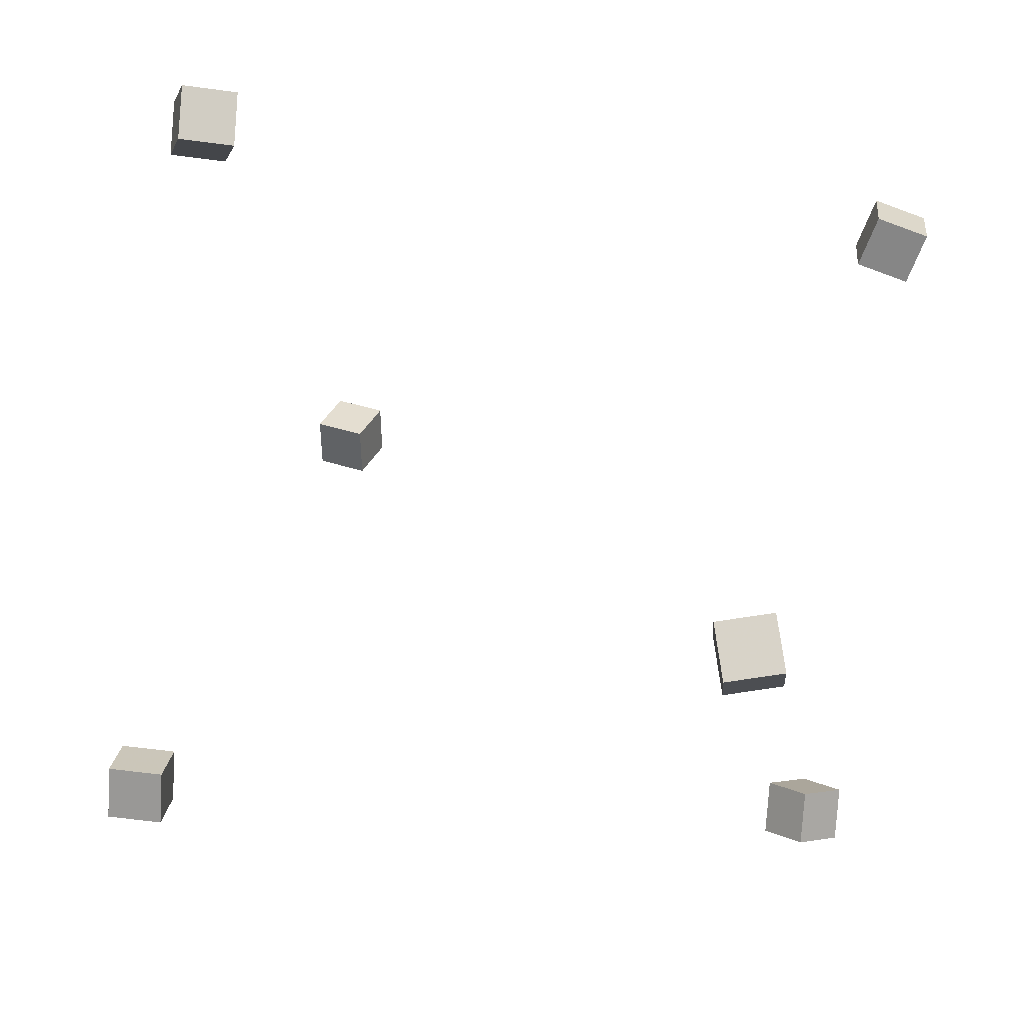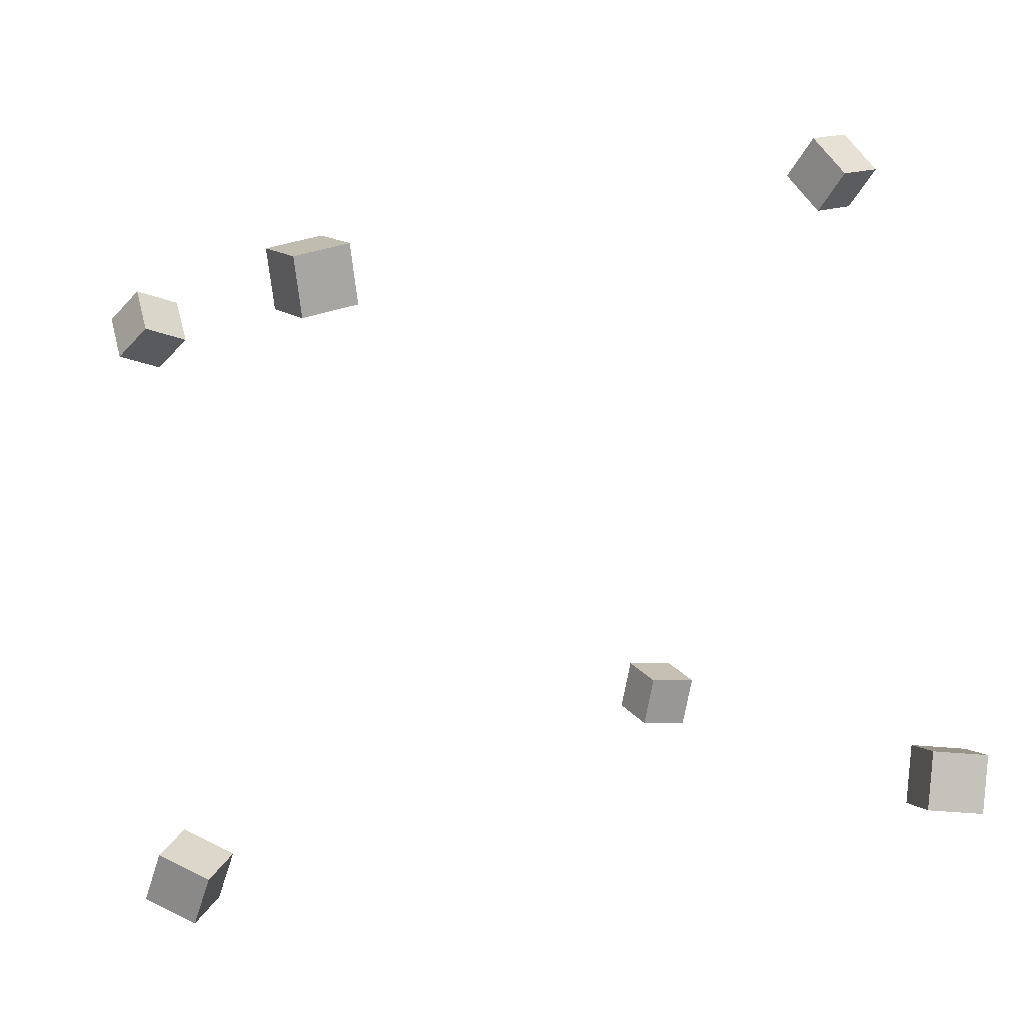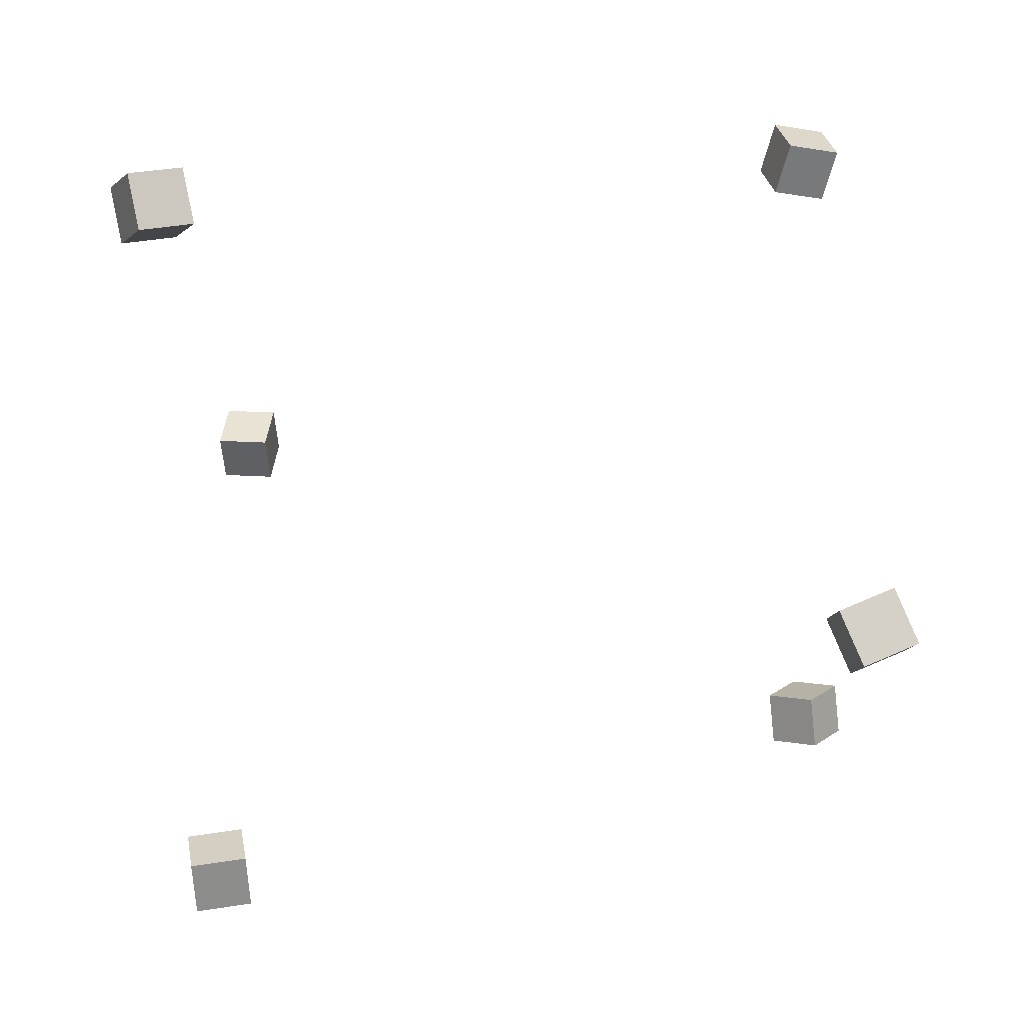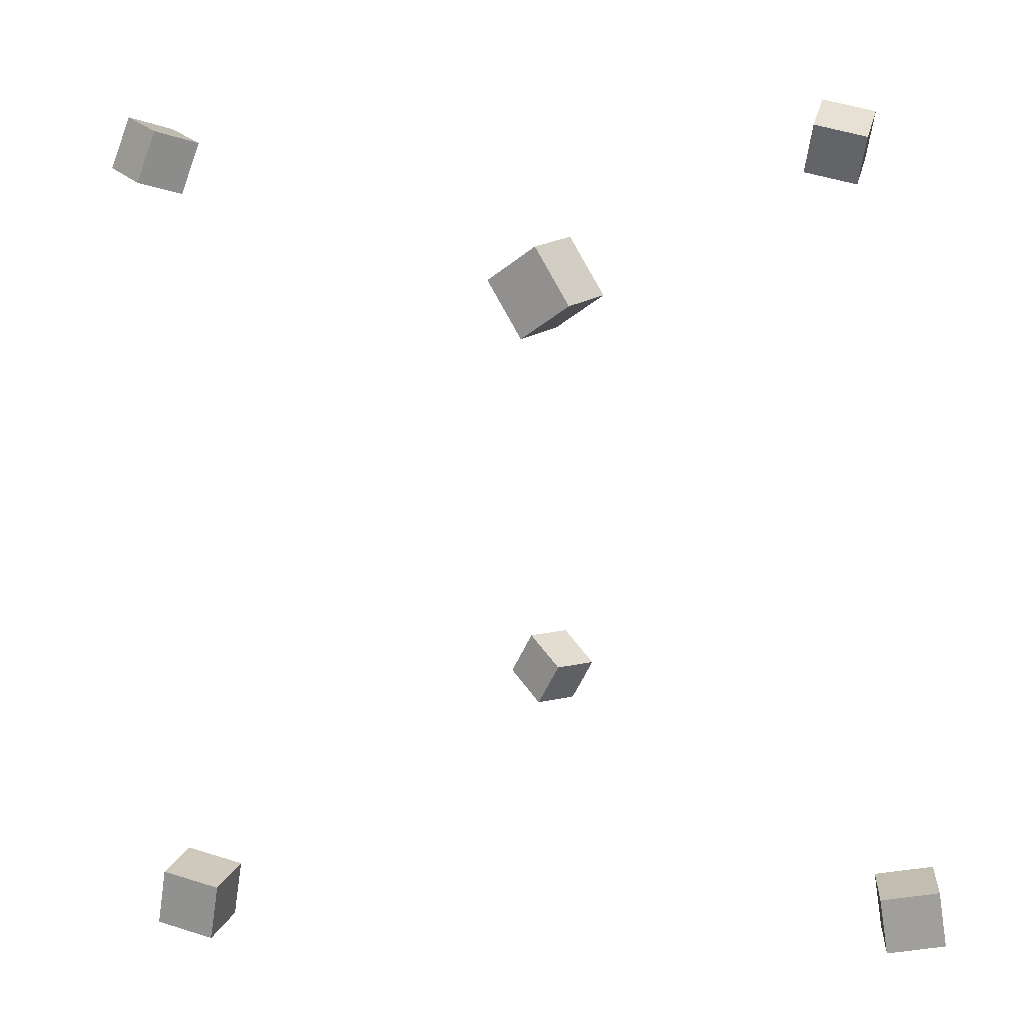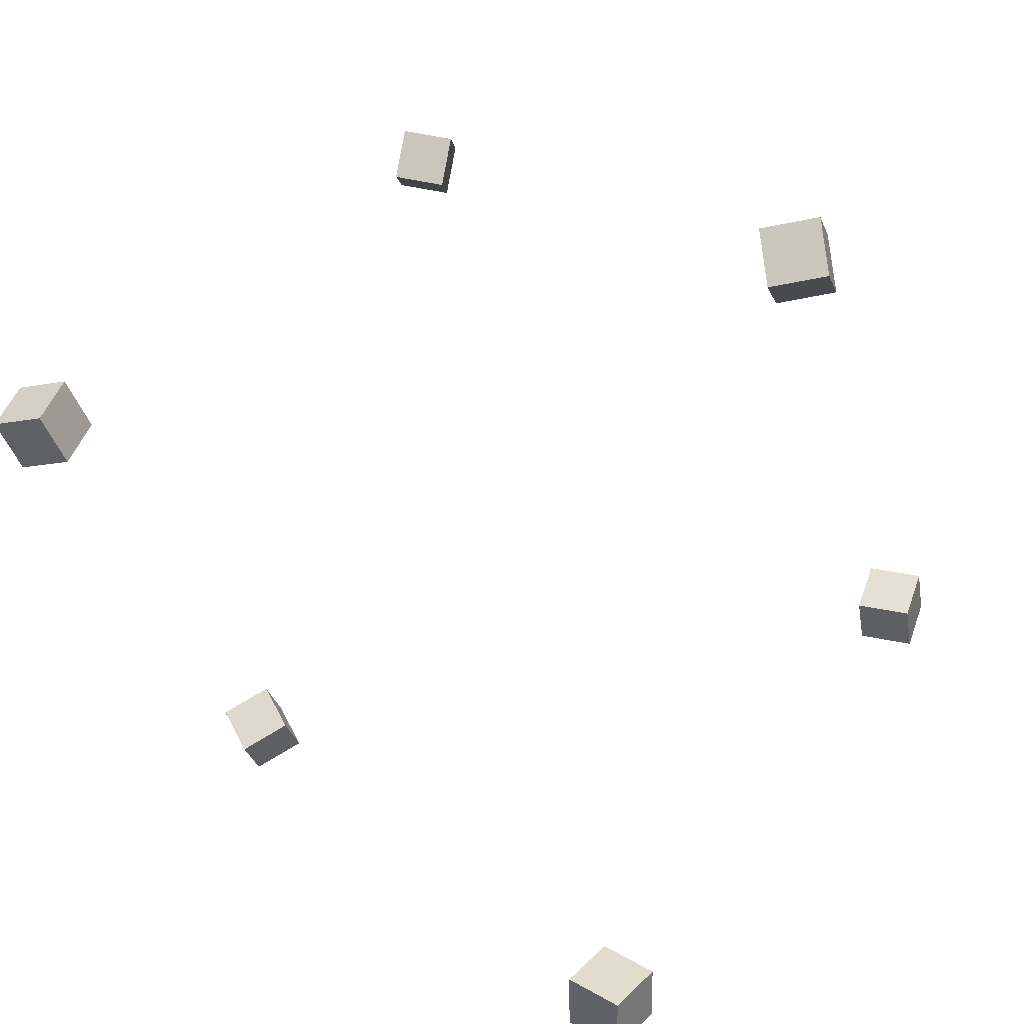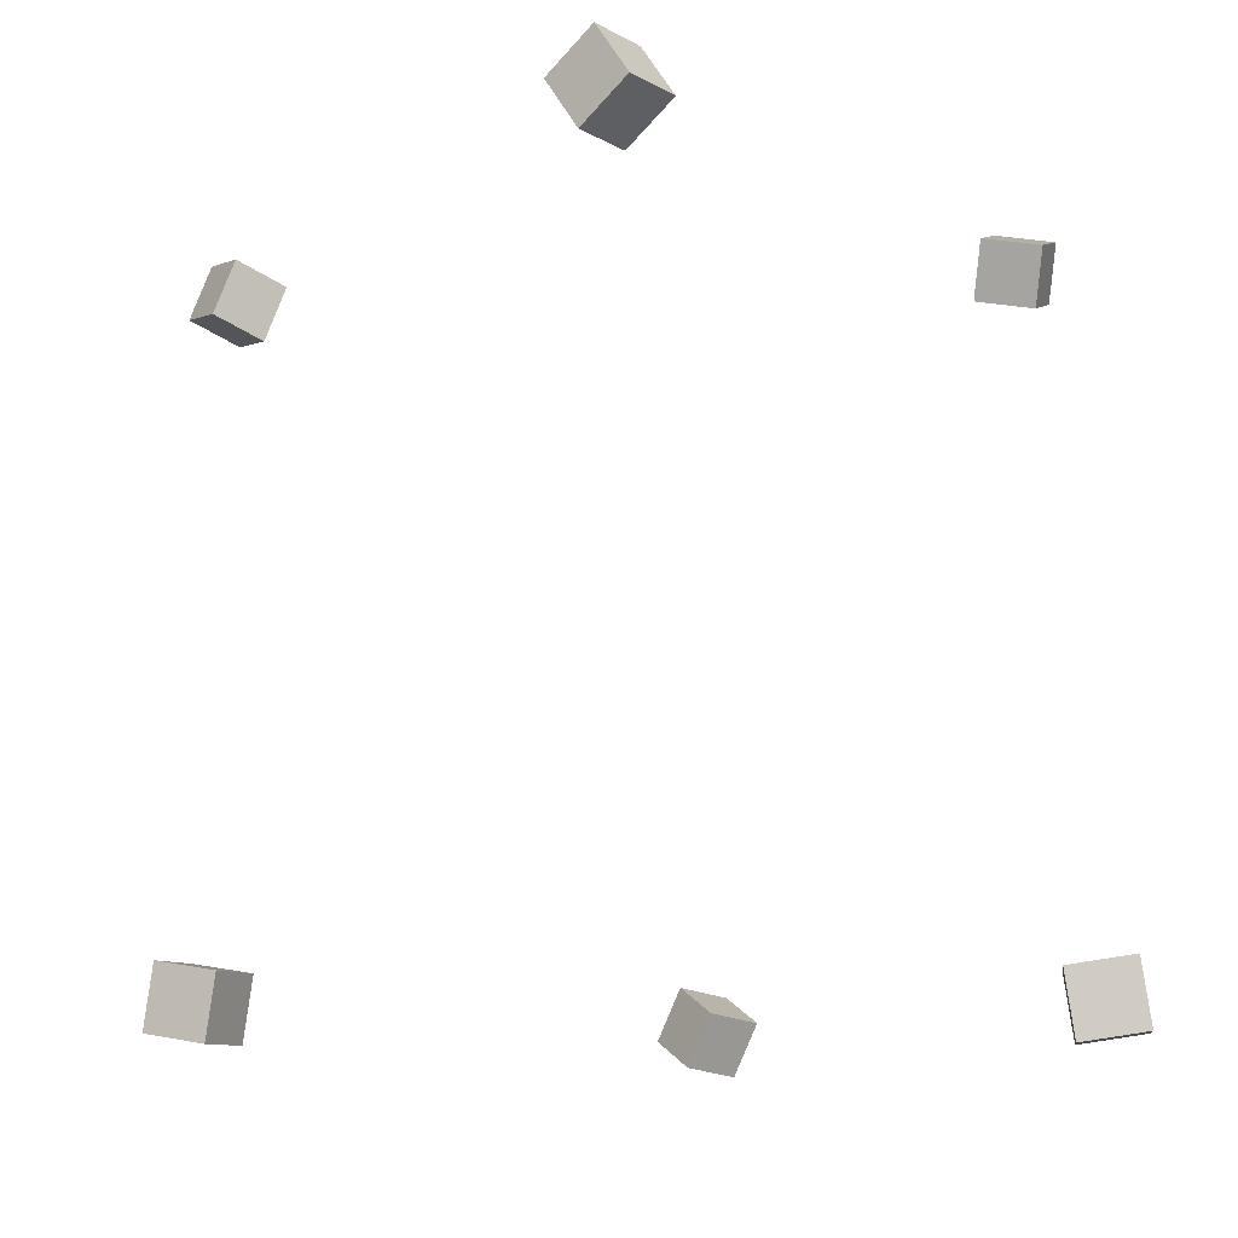
<metadata>
{"format":"obj","ext":"obj","renderer":"f3d","projection":"perspective","resolution":1024,"background":"white","views":[{"elev":44.0,"azim":105.7,"up":"+Z"},{"elev":-5.4,"azim":-111.4,"up":"+Z"},{"elev":49.9,"azim":87.9,"up":"+Z"},{"elev":21.3,"azim":175.1,"up":"+Y"},{"elev":27.0,"azim":-60.4,"up":"+Z"},{"elev":-6.4,"azim":-179.7,"up":"+Y"}]}
</metadata>
<code>
v -0.3289 0.2903 0.1514
v -0.3465 0.304 0.2003
v -0.3336 0.3414 0.1354
v -0.3512 0.3551 0.1843
v -0.2783 0.2999 0.1669
v -0.2959 0.3135 0.2159
v -0.283 0.351 0.1509
v -0.3006 0.3647 0.1999
f 1.0 7.0 5.0
f 1.0 3.0 7.0
f 1.0 4.0 3.0
f 1.0 2.0 4.0
f 3.0 8.0 7.0
f 3.0 4.0 8.0
f 5.0 7.0 8.0
f 5.0 8.0 6.0
f 1.0 5.0 6.0
f 1.0 6.0 2.0
f 2.0 6.0 8.0
f 2.0 8.0 4.0
v -0.07825 -0.36 0.379
v -0.05201 -0.3378 0.4202
v -0.09862 -0.3118 0.3661
v -0.07239 -0.2897 0.4073
v -0.03624 -0.3507 0.3473
v -0.01001 -0.3285 0.3885
v -0.05661 -0.3026 0.3344
v -0.03038 -0.2804 0.3756
f 9.0 15.0 13.0
f 9.0 11.0 15.0
f 9.0 12.0 11.0
f 9.0 10.0 12.0
f 11.0 16.0 15.0
f 11.0 12.0 16.0
f 13.0 15.0 16.0
f 13.0 16.0 14.0
f 9.0 13.0 14.0
f 9.0 14.0 10.0
f 10.0 14.0 16.0
f 10.0 16.0 12.0
v 0.3731 0.2959 0.1963
v 0.3316 0.277 0.2221
v 0.3548 0.3452 0.2029
v 0.3133 0.3262 0.2287
v 0.3997 0.2997 0.2418
v 0.3582 0.2808 0.2677
v 0.3814 0.349 0.2484
v 0.3399 0.33 0.2743
f 17.0 23.0 21.0
f 17.0 19.0 23.0
f 17.0 20.0 19.0
f 17.0 18.0 20.0
f 19.0 24.0 23.0
f 19.0 20.0 24.0
f 21.0 23.0 24.0
f 21.0 24.0 22.0
f 17.0 21.0 22.0
f 17.0 22.0 18.0
f 18.0 22.0 24.0
f 18.0 24.0 20.0
v 0.01329 0.34 -0.3937
v -0.01876 0.3353 -0.3511
v 0.03775 0.382 -0.3708
v 0.0057 0.3774 -0.3282
v 0.04858 0.3069 -0.3708
v 0.01653 0.3023 -0.3282
v 0.07303 0.349 -0.3478
v 0.04098 0.3444 -0.3052
f 25.0 31.0 29.0
f 25.0 27.0 31.0
f 25.0 28.0 27.0
f 25.0 26.0 28.0
f 27.0 32.0 31.0
f 27.0 28.0 32.0
f 29.0 31.0 32.0
f 29.0 32.0 30.0
f 25.0 29.0 30.0
f 25.0 30.0 26.0
f 26.0 30.0 32.0
f 26.0 32.0 28.0
v 0.3194 -0.3198 -0.1965
v 0.2981 -0.322 -0.1477
v 0.3118 -0.267 -0.1974
v 0.2905 -0.2693 -0.1486
v 0.3676 -0.3125 -0.1752
v 0.3463 -0.3147 -0.1263
v 0.3601 -0.2597 -0.1761
v 0.3387 -0.262 -0.1272
f 33.0 39.0 37.0
f 33.0 35.0 39.0
f 33.0 36.0 35.0
f 33.0 34.0 36.0
f 35.0 40.0 39.0
f 35.0 36.0 40.0
f 37.0 39.0 40.0
f 37.0 40.0 38.0
f 33.0 37.0 38.0
f 33.0 38.0 34.0
f 34.0 38.0 40.0
f 34.0 40.0 36.0
v -0.348 -0.309 -0.2873
v -0.3544 -0.3117 -0.2335
v -0.3401 -0.2557 -0.2837
v -0.3465 -0.2584 -0.2299
v -0.2953 -0.3172 -0.2814
v -0.3017 -0.3199 -0.2276
v -0.2874 -0.2639 -0.2778
v -0.2938 -0.2666 -0.224
f 41.0 47.0 45.0
f 41.0 43.0 47.0
f 41.0 44.0 43.0
f 41.0 42.0 44.0
f 43.0 48.0 47.0
f 43.0 44.0 48.0
f 45.0 47.0 48.0
f 45.0 48.0 46.0
f 41.0 45.0 46.0
f 41.0 46.0 42.0
f 42.0 46.0 48.0
f 42.0 48.0 44.0

</code>
